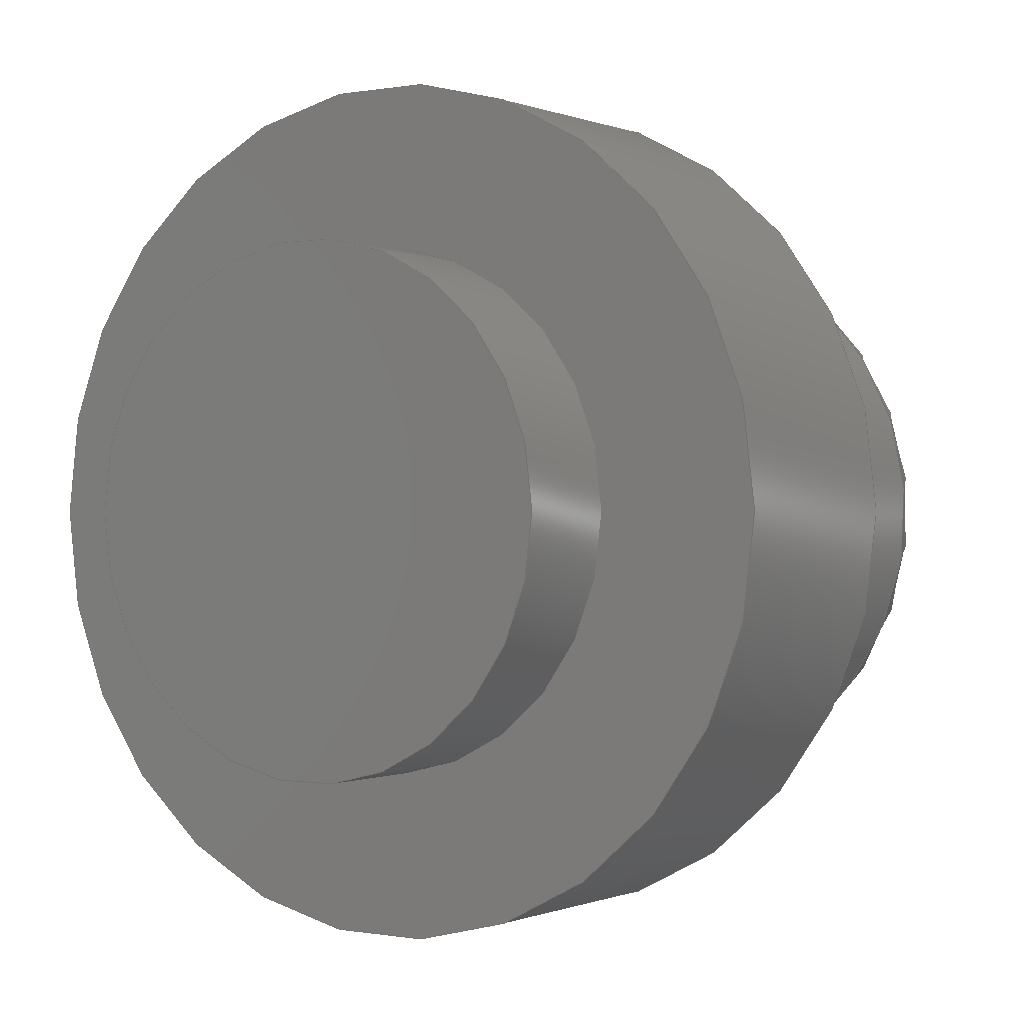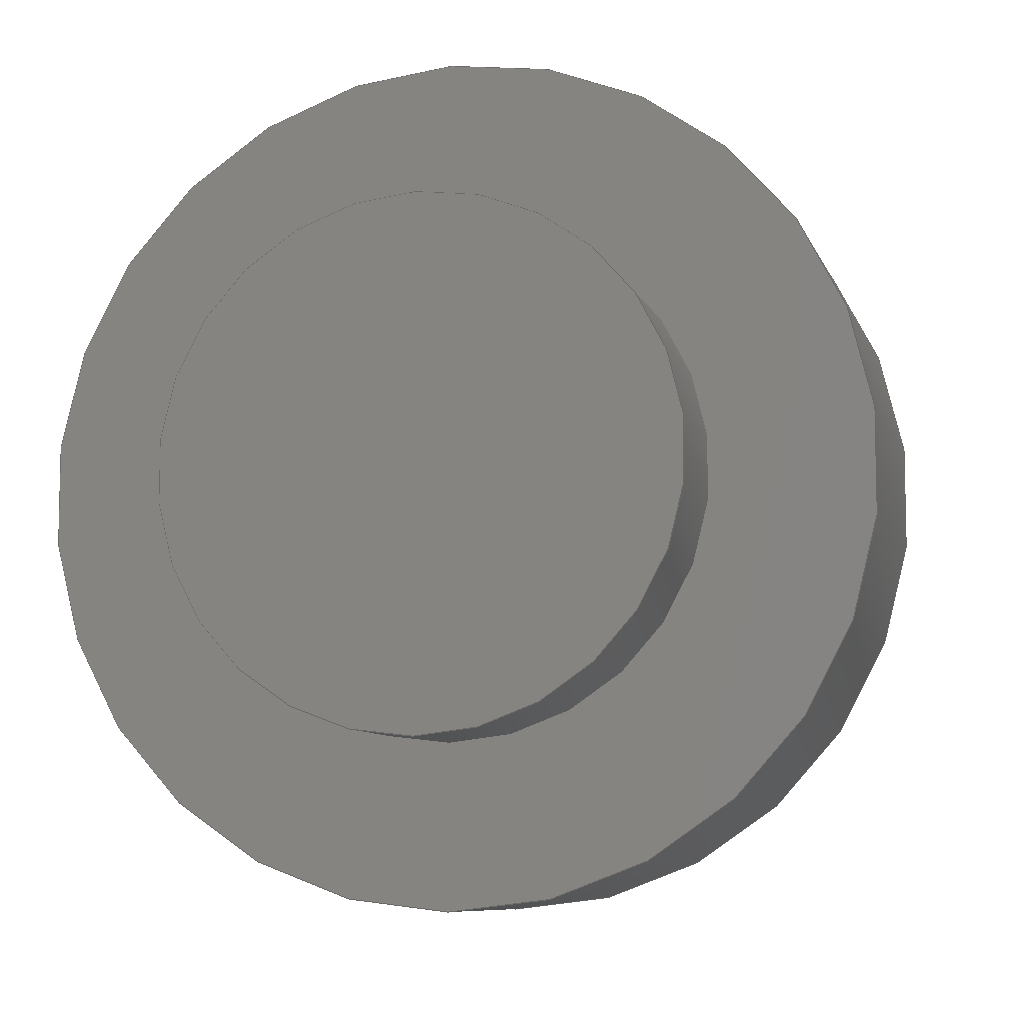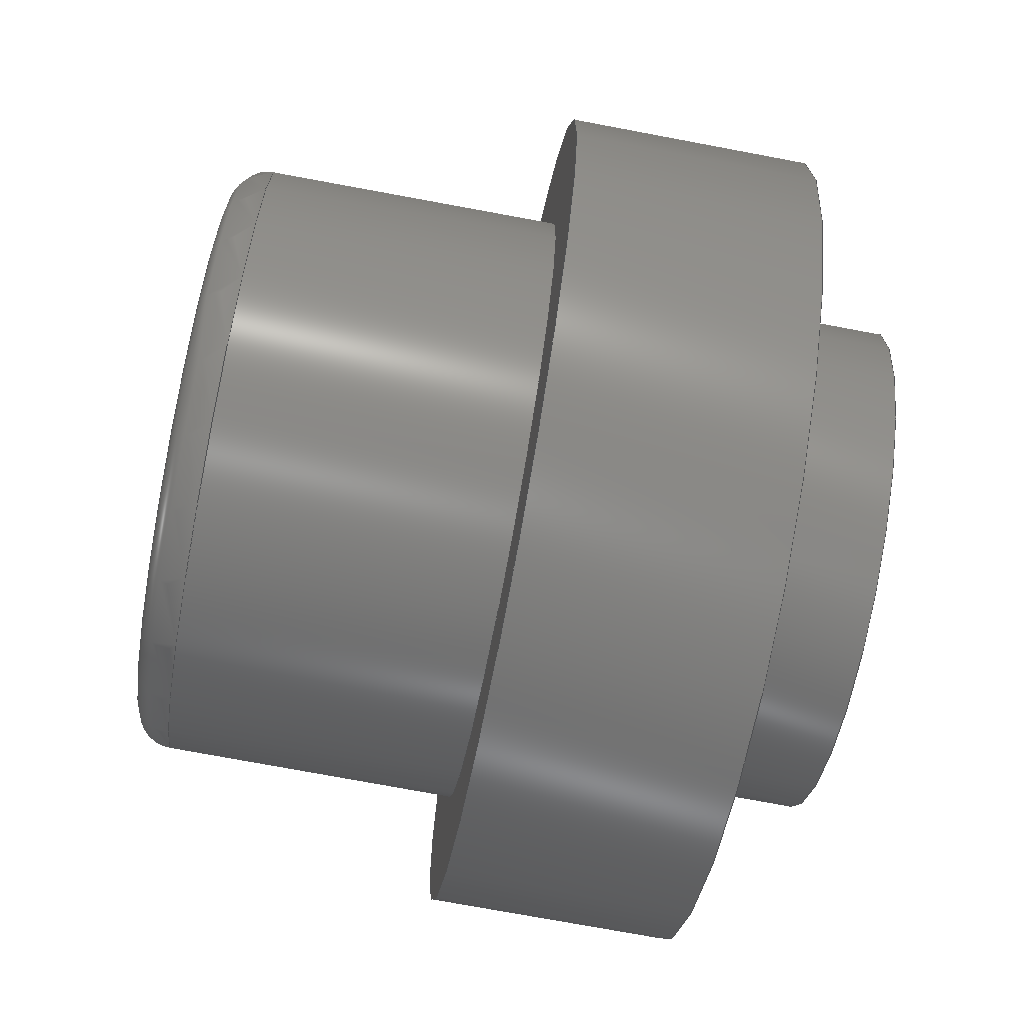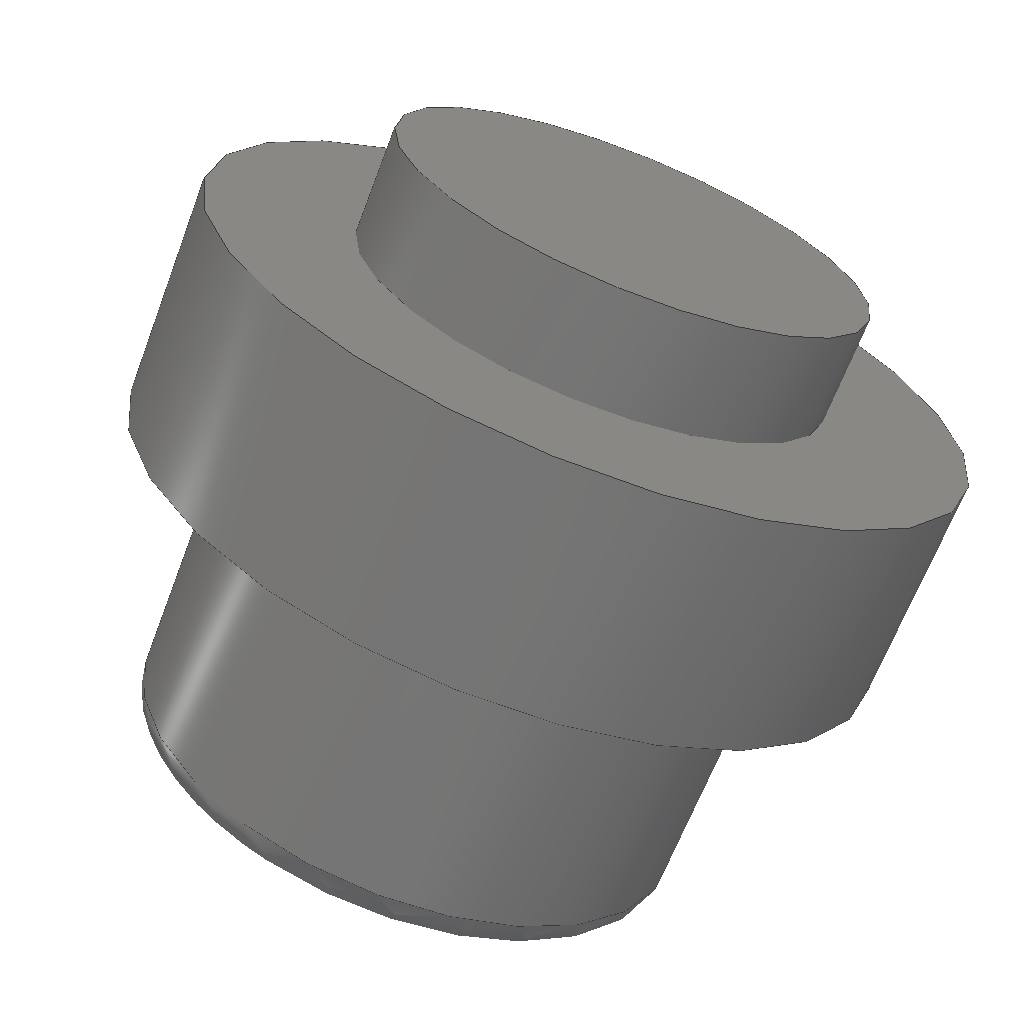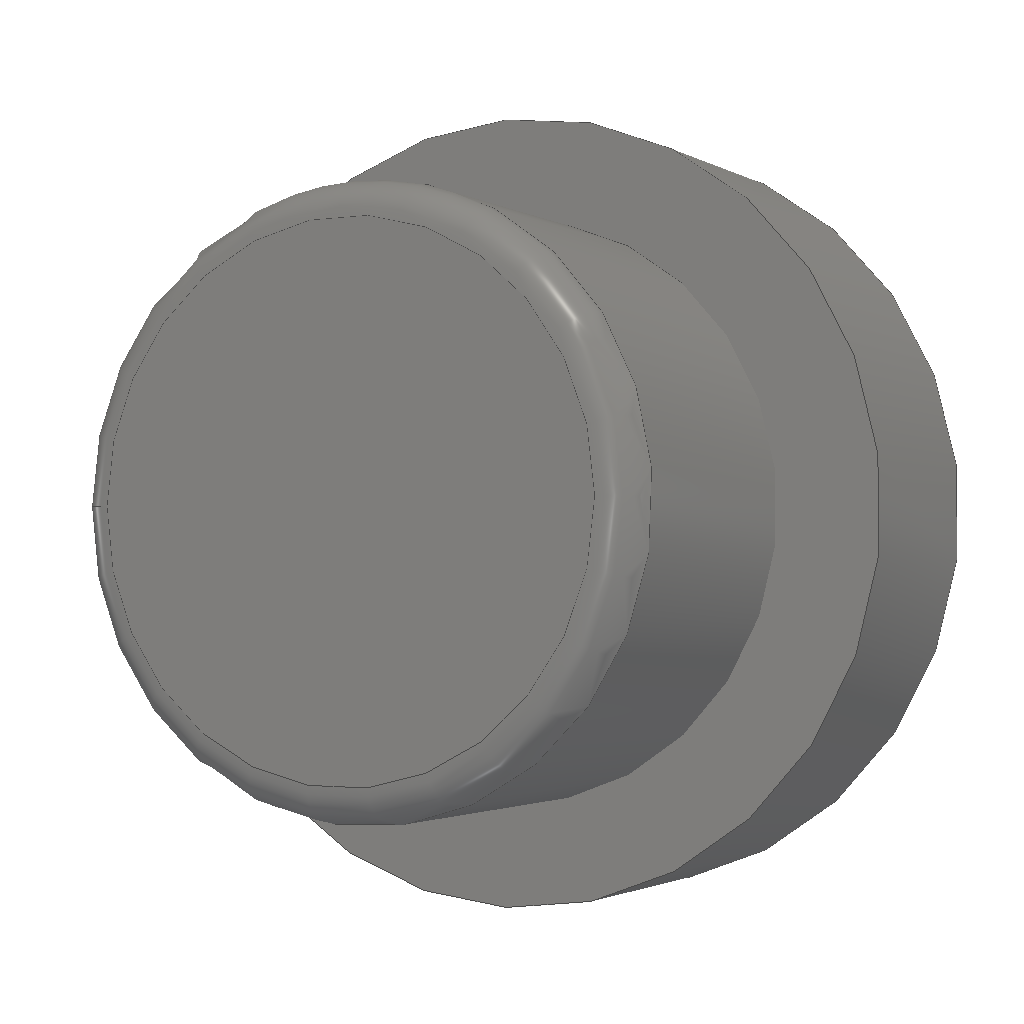
<metadata>
{"format":"step","ext":"step","renderer":"f3d","projection":"perspective","resolution":1024,"background":"white","views":[{"elev":-0.1,"azim":-55.8,"up":"+Z"},{"elev":-8.4,"azim":-74.8,"up":"+Y"},{"elev":-72.4,"azim":169.3,"up":"+Y"},{"elev":-66.4,"azim":-110.9,"up":"+Z"},{"elev":-1.9,"azim":118.2,"up":"+Y"}]}
</metadata>
<code>
ISO-10303-21;
DATA;
#1=MECHANICAL_DESIGN_GEOMETRIC_PRESENTATION_REPRESENTATION('',(#4),#203);
#2=SHAPE_REPRESENTATION_RELATIONSHIP('SRR','None',#210,#3);
#3=ADVANCED_BREP_SHAPE_REPRESENTATION('',(#5),#202);
#4=STYLED_ITEM('',(#220),#5);
#5=MANIFOLD_SOLID_BREP('\X2\5B9e+04F53\X0\1',#101);
#6=FACE_BOUND('',#35,.T.);
#7=FACE_BOUND('',#38,.T.);
#8=PLANE('',#122);
#9=PLANE('',#126);
#10=PLANE('',#127);
#11=PLANE('',#131);
#12=LINE('',#182,#15);
#13=LINE('',#189,#16);
#14=LINE('',#198,#17);
#15=VECTOR('',#146,2.4);
#16=VECTOR('',#155,2);
#17=VECTOR('',#168,3.25);
#18=CYLINDRICAL_SURFACE('',#120,2.4);
#19=CYLINDRICAL_SURFACE('',#123,2);
#20=CYLINDRICAL_SURFACE('',#129,3.25);
#21=FACE_OUTER_BOUND('',#29,.T.);
#22=FACE_OUTER_BOUND('',#30,.T.);
#23=FACE_OUTER_BOUND('',#31,.T.);
#24=FACE_OUTER_BOUND('',#32,.T.);
#25=FACE_OUTER_BOUND('',#33,.T.);
#26=FACE_OUTER_BOUND('',#34,.T.);
#27=FACE_OUTER_BOUND('',#36,.T.);
#28=FACE_OUTER_BOUND('',#37,.T.);
#29=EDGE_LOOP('',(#68,#69,#70,#71,#72));
#30=EDGE_LOOP('',(#73,#74,#75,#76,#77));
#31=EDGE_LOOP('',(#78));
#32=EDGE_LOOP('',(#79,#80,#81,#82));
#33=EDGE_LOOP('',(#83));
#34=EDGE_LOOP('',(#84));
#35=EDGE_LOOP('',(#85));
#36=EDGE_LOOP('',(#86,#87,#88,#89));
#37=EDGE_LOOP('',(#90));
#38=EDGE_LOOP('',(#91));
#39=CIRCLE('',#116,2.1);
#40=CIRCLE('',#117,0.3);
#41=CIRCLE('',#118,2.4);
#42=CIRCLE('',#119,2.4);
#43=CIRCLE('',#121,2.4);
#44=CIRCLE('',#124,2);
#45=CIRCLE('',#125,2);
#46=CIRCLE('',#128,3.25);
#47=CIRCLE('',#130,3.25);
#48=VERTEX_POINT('',#173);
#49=VERTEX_POINT('',#175);
#50=VERTEX_POINT('',#177);
#51=VERTEX_POINT('',#181);
#52=VERTEX_POINT('',#186);
#53=VERTEX_POINT('',#188);
#54=VERTEX_POINT('',#193);
#55=VERTEX_POINT('',#196);
#56=EDGE_CURVE('',#48,#48,#39,.T.);
#57=EDGE_CURVE('',#48,#49,#40,.T.);
#58=EDGE_CURVE('',#49,#50,#41,.T.);
#59=EDGE_CURVE('',#50,#49,#42,.T.);
#60=EDGE_CURVE('',#50,#51,#12,.T.);
#61=EDGE_CURVE('',#51,#51,#43,.T.);
#62=EDGE_CURVE('',#52,#52,#44,.T.);
#63=EDGE_CURVE('',#52,#53,#13,.T.);
#64=EDGE_CURVE('',#53,#53,#45,.T.);
#65=EDGE_CURVE('',#54,#54,#46,.T.);
#66=EDGE_CURVE('',#55,#55,#47,.T.);
#67=EDGE_CURVE('',#55,#54,#14,.T.);
#68=ORIENTED_EDGE('',*,*,#56,.T.);
#69=ORIENTED_EDGE('',*,*,#57,.T.);
#70=ORIENTED_EDGE('',*,*,#58,.T.);
#71=ORIENTED_EDGE('',*,*,#59,.T.);
#72=ORIENTED_EDGE('',*,*,#57,.F.);
#73=ORIENTED_EDGE('',*,*,#59,.F.);
#74=ORIENTED_EDGE('',*,*,#60,.T.);
#75=ORIENTED_EDGE('',*,*,#61,.F.);
#76=ORIENTED_EDGE('',*,*,#60,.F.);
#77=ORIENTED_EDGE('',*,*,#58,.F.);
#78=ORIENTED_EDGE('',*,*,#56,.F.);
#79=ORIENTED_EDGE('',*,*,#62,.F.);
#80=ORIENTED_EDGE('',*,*,#63,.T.);
#81=ORIENTED_EDGE('',*,*,#64,.F.);
#82=ORIENTED_EDGE('',*,*,#63,.F.);
#83=ORIENTED_EDGE('',*,*,#62,.T.);
#84=ORIENTED_EDGE('',*,*,#65,.T.);
#85=ORIENTED_EDGE('',*,*,#64,.T.);
#86=ORIENTED_EDGE('',*,*,#66,.F.);
#87=ORIENTED_EDGE('',*,*,#67,.T.);
#88=ORIENTED_EDGE('',*,*,#65,.F.);
#89=ORIENTED_EDGE('',*,*,#67,.F.);
#90=ORIENTED_EDGE('',*,*,#66,.T.);
#91=ORIENTED_EDGE('',*,*,#61,.T.);
#92=TOROIDAL_SURFACE('',#115,2.1,0.3);
#93=ADVANCED_FACE('',(#21),#92,.T.);
#94=ADVANCED_FACE('',(#22),#18,.T.);
#95=ADVANCED_FACE('',(#23),#8,.F.);
#96=ADVANCED_FACE('',(#24),#19,.T.);
#97=ADVANCED_FACE('',(#25),#9,.T.);
#98=ADVANCED_FACE('',(#26,#6),#10,.T.);
#99=ADVANCED_FACE('',(#27),#20,.T.);
#100=ADVANCED_FACE('',(#28,#7),#11,.F.);
#101=CLOSED_SHELL('',(#93,#94,#95,#96,#97,#98,#99,#100));
#102=DERIVED_UNIT_ELEMENT(#104,1);
#103=DERIVED_UNIT_ELEMENT(#205,-3);
#104=(
MASS_UNIT()
NAMED_UNIT(*)
SI_UNIT(.KILO.,.GRAM.)
);
#105=DERIVED_UNIT((#102,#103));
#106=MEASURE_REPRESENTATION_ITEM('density measure',
POSITIVE_RATIO_MEASURE(7850),#105);
#107=PROPERTY_DEFINITION_REPRESENTATION(#112,#109);
#108=PROPERTY_DEFINITION_REPRESENTATION(#113,#110);
#109=REPRESENTATION('material name',(#111),#202);
#110=REPRESENTATION('density',(#106),#202);
#111=DESCRIPTIVE_REPRESENTATION_ITEM('\X2\94A2\X0\','\X2\94A2\X0\');
#112=PROPERTY_DEFINITION('material property','material name',#212);
#113=PROPERTY_DEFINITION('material property','density of part',#212);
#114=AXIS2_PLACEMENT_3D('',#171,#132,#133);
#115=AXIS2_PLACEMENT_3D('',#172,#134,#135);
#116=AXIS2_PLACEMENT_3D('',#174,#136,#137);
#117=AXIS2_PLACEMENT_3D('',#176,#138,#139);
#118=AXIS2_PLACEMENT_3D('',#178,#140,#141);
#119=AXIS2_PLACEMENT_3D('',#179,#142,#143);
#120=AXIS2_PLACEMENT_3D('',#180,#144,#145);
#121=AXIS2_PLACEMENT_3D('',#183,#147,#148);
#122=AXIS2_PLACEMENT_3D('',#184,#149,#150);
#123=AXIS2_PLACEMENT_3D('',#185,#151,#152);
#124=AXIS2_PLACEMENT_3D('',#187,#153,#154);
#125=AXIS2_PLACEMENT_3D('',#190,#156,#157);
#126=AXIS2_PLACEMENT_3D('',#191,#158,#159);
#127=AXIS2_PLACEMENT_3D('',#192,#160,#161);
#128=AXIS2_PLACEMENT_3D('',#194,#162,#163);
#129=AXIS2_PLACEMENT_3D('',#195,#164,#165);
#130=AXIS2_PLACEMENT_3D('',#197,#166,#167);
#131=AXIS2_PLACEMENT_3D('',#199,#169,#170);
#132=DIRECTION('axis',(0,0,1));
#133=DIRECTION('refdir',(1,0,0));
#134=DIRECTION('center_axis',(1,-7.25e-16,0));
#135=DIRECTION('ref_axis',(0,0,-1));
#136=DIRECTION('center_axis',(-1,7.25e-16,0));
#137=DIRECTION('ref_axis',(-7.25e-16,-1,0));
#138=DIRECTION('center_axis',(-7.25e-16,-1,0));
#139=DIRECTION('ref_axis',(0,0,1));
#140=DIRECTION('center_axis',(1,-7.25e-16,0));
#141=DIRECTION('ref_axis',(-7.228e-16,-1,0));
#142=DIRECTION('center_axis',(1,-7.25e-16,0));
#143=DIRECTION('ref_axis',(-7.228e-16,-1,0));
#144=DIRECTION('center_axis',(1,0,0));
#145=DIRECTION('ref_axis',(0,-1,0));
#146=DIRECTION('',(-1,0,0));
#147=DIRECTION('center_axis',(-1,7.25e-16,0));
#148=DIRECTION('ref_axis',(0,-1,0));
#149=DIRECTION('center_axis',(-1,7.25e-16,0));
#150=DIRECTION('ref_axis',(-7.25e-16,-1,0));
#151=DIRECTION('center_axis',(-1,0,0));
#152=DIRECTION('ref_axis',(0,-1,0));
#153=DIRECTION('center_axis',(-1,7.25e-16,0));
#154=DIRECTION('ref_axis',(-7.25e-16,-1,0));
#155=DIRECTION('',(1,0,0));
#156=DIRECTION('center_axis',(1,-7.25e-16,0));
#157=DIRECTION('ref_axis',(0,-1,0));
#158=DIRECTION('center_axis',(-1,7.25e-16,0));
#159=DIRECTION('ref_axis',(-7.25e-16,-1,0));
#160=DIRECTION('center_axis',(-1,7.25e-16,0));
#161=DIRECTION('ref_axis',(-7.25e-16,-1,0));
#162=DIRECTION('center_axis',(-1,7.25e-16,0));
#163=DIRECTION('ref_axis',(-7.25e-16,-1,0));
#164=DIRECTION('center_axis',(1,0,0));
#165=DIRECTION('ref_axis',(0,-1,0));
#166=DIRECTION('center_axis',(1,-7.25e-16,0));
#167=DIRECTION('ref_axis',(-7.25e-16,-1,0));
#168=DIRECTION('',(-1,0,0));
#169=DIRECTION('center_axis',(-1,7.25e-16,0));
#170=DIRECTION('ref_axis',(-7.25e-16,-1,0));
#171=CARTESIAN_POINT('',(0,0,0));
#172=CARTESIAN_POINT('Origin',(101.5,47.9,-3.55));
#173=CARTESIAN_POINT('',(101.8,47.9,-1.45));
#174=CARTESIAN_POINT('Origin',(101.8,47.9,-3.55));
#175=CARTESIAN_POINT('',(101.5,47.9,-1.15));
#176=CARTESIAN_POINT('Origin',(101.5,47.9,-1.45));
#177=CARTESIAN_POINT('',(101.5,50.3,-3.55));
#178=CARTESIAN_POINT('Origin',(101.5,47.9,-3.55));
#179=CARTESIAN_POINT('Origin',(101.5,47.9,-3.55));
#180=CARTESIAN_POINT('Origin',(98.84,47.9,-3.55));
#181=CARTESIAN_POINT('',(99.24,50.3,-3.55));
#182=CARTESIAN_POINT('',(98.84,50.3,-3.55));
#183=CARTESIAN_POINT('Origin',(99.24,47.9,-3.55));
#184=CARTESIAN_POINT('Origin',(101.8,47.9,-3.55));
#185=CARTESIAN_POINT('Origin',(97.34,47.9,-3.55));
#186=CARTESIAN_POINT('',(96.44,49.9,-3.55));
#187=CARTESIAN_POINT('Origin',(96.44,47.9,-3.55));
#188=CARTESIAN_POINT('',(97.34,49.9,-3.55));
#189=CARTESIAN_POINT('',(97.34,49.9,-3.55));
#190=CARTESIAN_POINT('Origin',(97.34,47.9,-3.55));
#191=CARTESIAN_POINT('Origin',(96.44,47.9,-3.55));
#192=CARTESIAN_POINT('Origin',(97.34,47.9,-3.55));
#193=CARTESIAN_POINT('',(97.34,51.15,-3.55));
#194=CARTESIAN_POINT('Origin',(97.34,47.9,-3.55));
#195=CARTESIAN_POINT('Origin',(98.84,47.9,-3.55));
#196=CARTESIAN_POINT('',(99.24,51.15,-3.55));
#197=CARTESIAN_POINT('Origin',(99.24,47.9,-3.55));
#198=CARTESIAN_POINT('',(98.84,51.15,-3.55));
#199=CARTESIAN_POINT('Origin',(99.24,47.9,-3.55));
#200=UNCERTAINTY_MEASURE_WITH_UNIT(LENGTH_MEASURE(0.01),#204,
'DISTANCE_ACCURACY_VALUE',
'Maximum model space distance between geometric entities at asserted c
onnectivities');
#201=UNCERTAINTY_MEASURE_WITH_UNIT(LENGTH_MEASURE(0.01),#204,
'DISTANCE_ACCURACY_VALUE',
'Maximum model space distance between geometric entities at asserted c
onnectivities');
#202=(
GEOMETRIC_REPRESENTATION_CONTEXT(3)
GLOBAL_UNCERTAINTY_ASSIGNED_CONTEXT((#200))
GLOBAL_UNIT_ASSIGNED_CONTEXT((#204,#206,#207))
REPRESENTATION_CONTEXT('','3D')
);
#203=(
GEOMETRIC_REPRESENTATION_CONTEXT(3)
GLOBAL_UNCERTAINTY_ASSIGNED_CONTEXT((#201))
GLOBAL_UNIT_ASSIGNED_CONTEXT((#204,#206,#207))
REPRESENTATION_CONTEXT('','3D')
);
#204=(
LENGTH_UNIT()
NAMED_UNIT(*)
SI_UNIT(.MILLI.,.METRE.)
);
#205=(
LENGTH_UNIT()
NAMED_UNIT(*)
SI_UNIT($,.METRE.)
);
#206=(
NAMED_UNIT(*)
PLANE_ANGLE_UNIT()
SI_UNIT($,.RADIAN.)
);
#207=(
NAMED_UNIT(*)
SI_UNIT($,.STERADIAN.)
SOLID_ANGLE_UNIT()
);
#208=SHAPE_DEFINITION_REPRESENTATION(#209,#210);
#209=PRODUCT_DEFINITION_SHAPE('',$,#212);
#210=SHAPE_REPRESENTATION('',(#114),#202);
#211=PRODUCT_DEFINITION_CONTEXT('part definition',#216,'design');
#212=PRODUCT_DEFINITION('\X2\5F00673A952E\X0\','\X2\5F00673A952E\X0\',#213,
#211);
#213=PRODUCT_DEFINITION_FORMATION('',$,#218);
#214=PRODUCT_RELATED_PRODUCT_CATEGORY('\X2\5F00673A952E\X0\',
'\X2\5F00673A952E\X0\',(#218));
#215=APPLICATION_PROTOCOL_DEFINITION('international standard',
'automotive_design',2009,#216);
#216=APPLICATION_CONTEXT(
'Core Data for Automotive Mechanical Design Process');
#217=PRODUCT_CONTEXT('part definition',#216,'mechanical');
#218=PRODUCT('\X2\5F00673A952E\X0\','\X2\5F00673A952E\X0\',$,(#217));
#219=PRESENTATION_STYLE_ASSIGNMENT((#221));
#220=PRESENTATION_STYLE_ASSIGNMENT((#222));
#221=SURFACE_STYLE_USAGE(.BOTH.,#223);
#222=SURFACE_STYLE_USAGE(.BOTH.,#224);
#223=SURFACE_SIDE_STYLE('',(#225));
#224=SURFACE_SIDE_STYLE('',(#226));
#225=SURFACE_STYLE_FILL_AREA(#227);
#226=SURFACE_STYLE_FILL_AREA(#228);
#227=FILL_AREA_STYLE('\X2\94A2\X0\ - \X2\7F0\X0\',(#229));
#228=FILL_AREA_STYLE(
'PA 11 - \X2\5C3C9F99\X0\ - HP 11-30 (\X2\inf\X0\ EOS P 396 3D \X2\62535370673A\X0\)',
(#230));
#229=FILL_AREA_STYLE_COLOUR('\X2\94A2\X0\ - \X2\7F0\X0\',#231);
#230=FILL_AREA_STYLE_COLOUR(
'PA 11 - \X2\5C3C9F99\X0\ - HP 11-30 (\X2\inf\X0\ EOS P 396 3D \X2\62535370673A\X0\)',
#232);
#231=COLOUR_RGB('\X2\94A2\X0\ - \X2\7F0\X0\',0.6275,0.6275,
0.6275);
#232=COLOUR_RGB(
'PA 11 - \X2\5C3C9F99\X0\ - HP 11-30 (\X2\inf\X0\ EOS P 396 3D \X2\62535370673A\X0\)',
0.2471,0.2471,0.2471);
ENDSEC;
END-ISO-10303-21;

</code>
